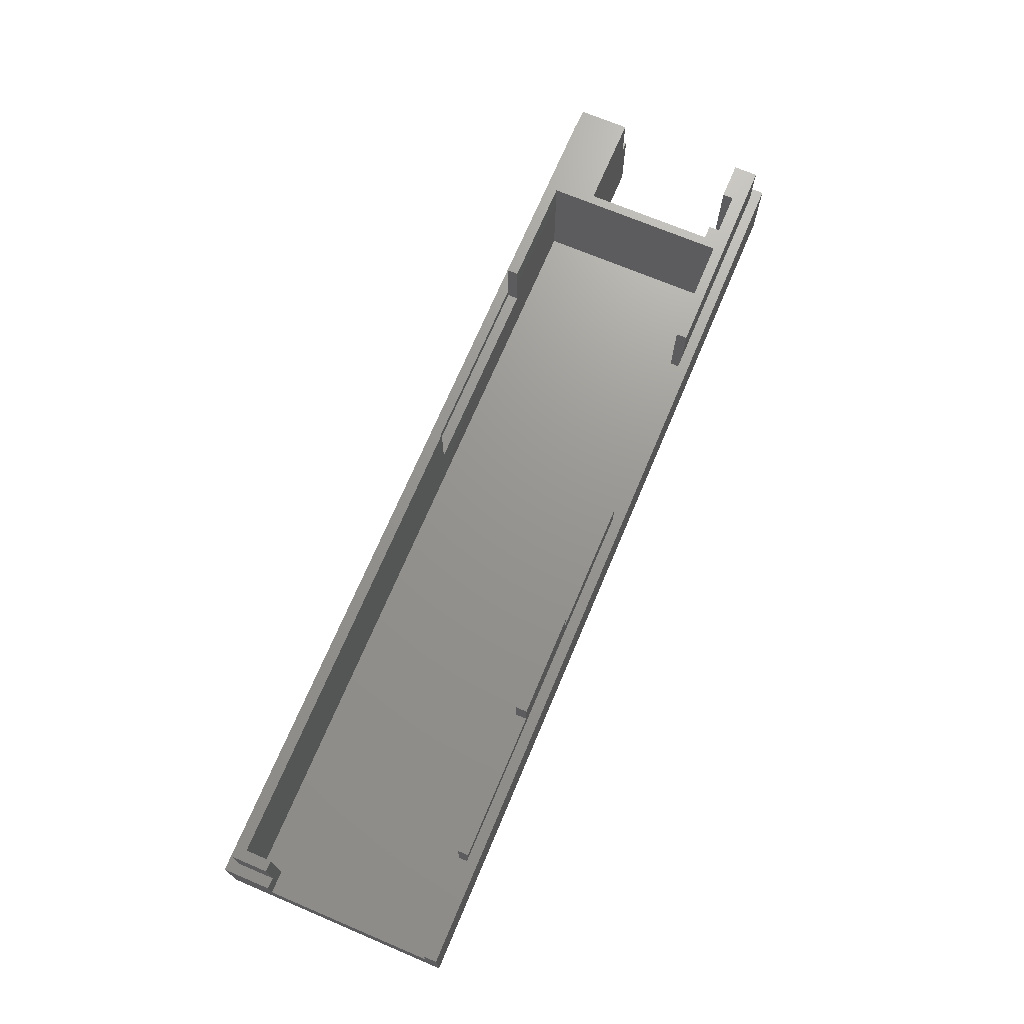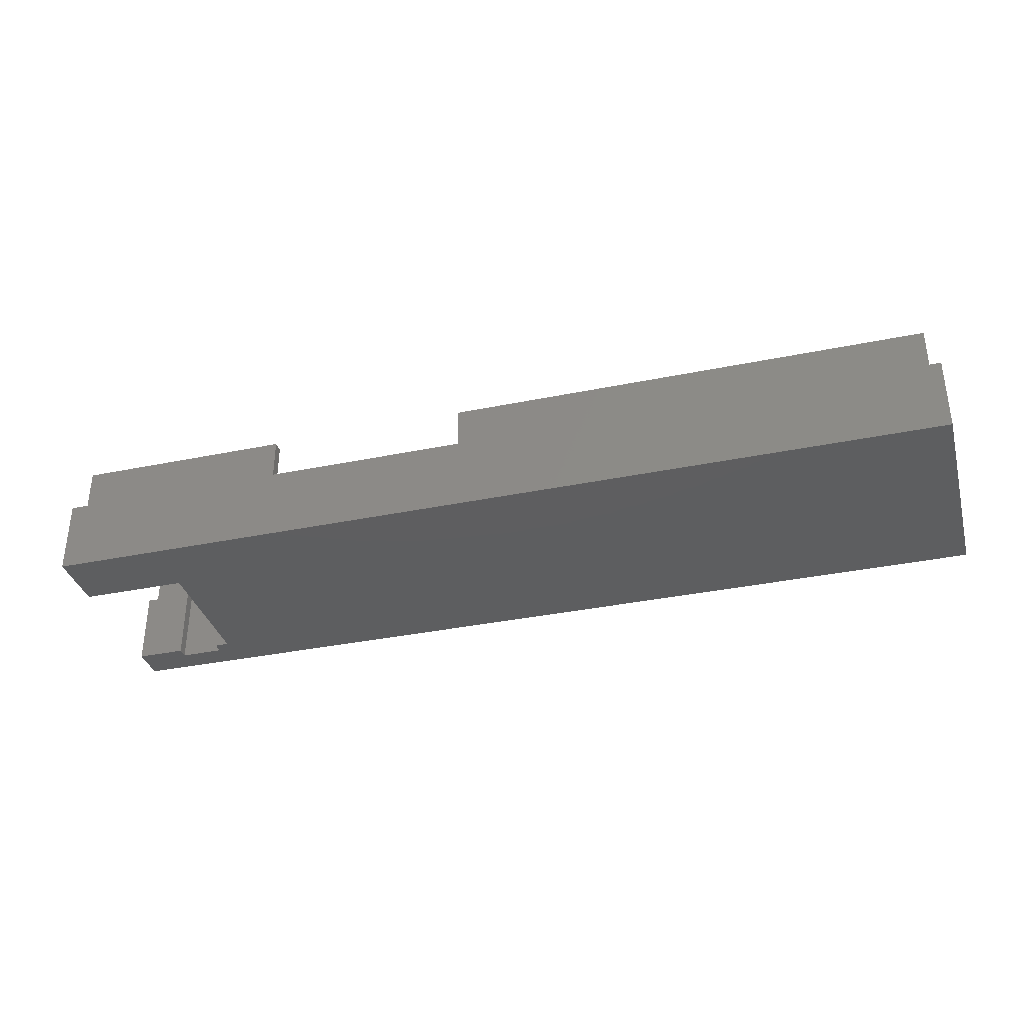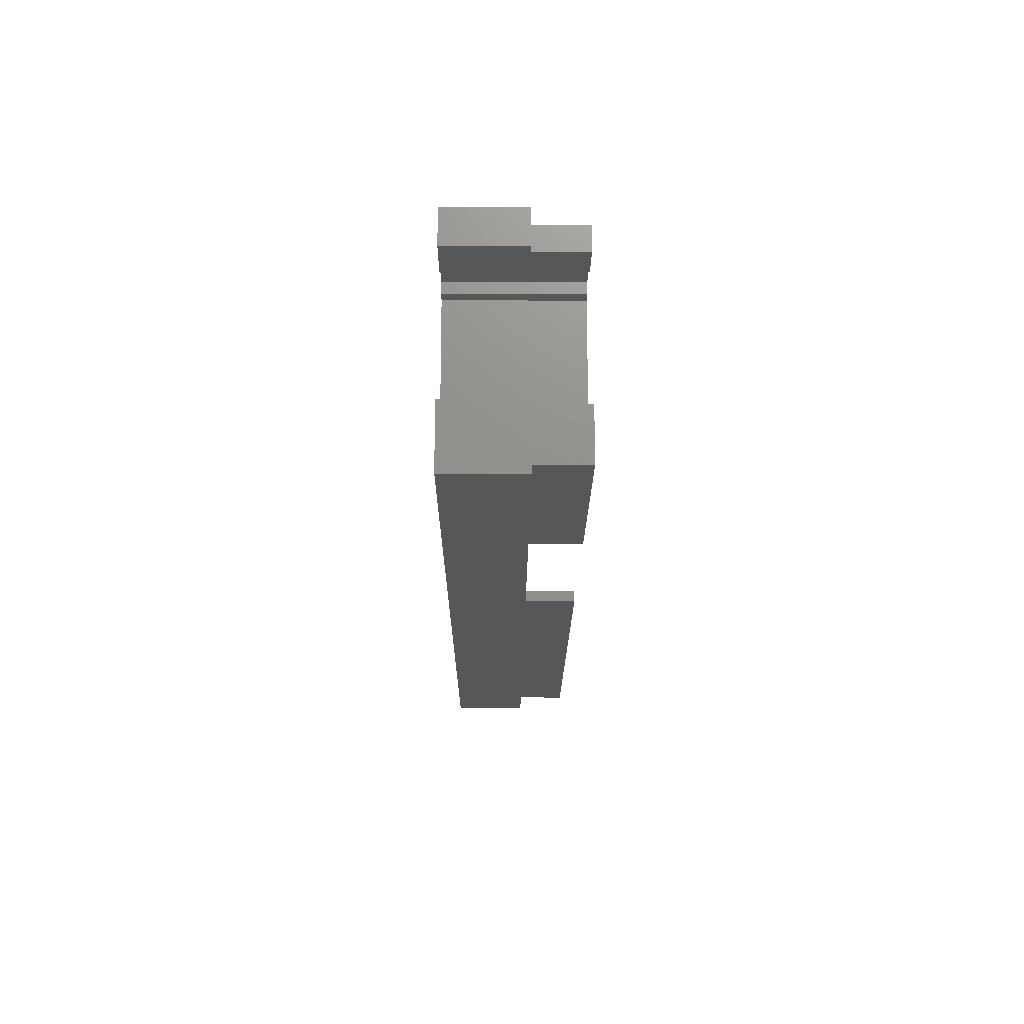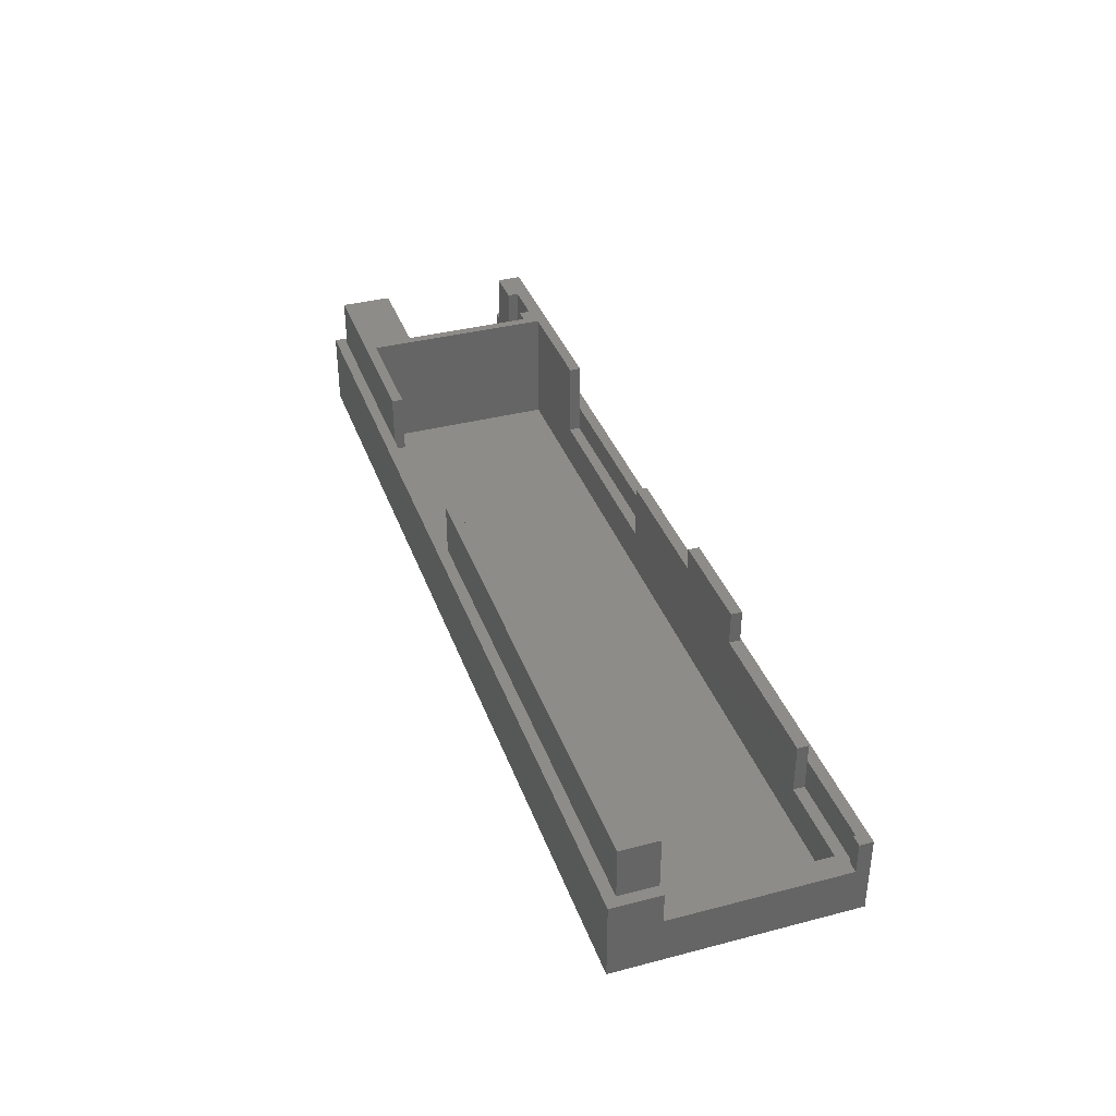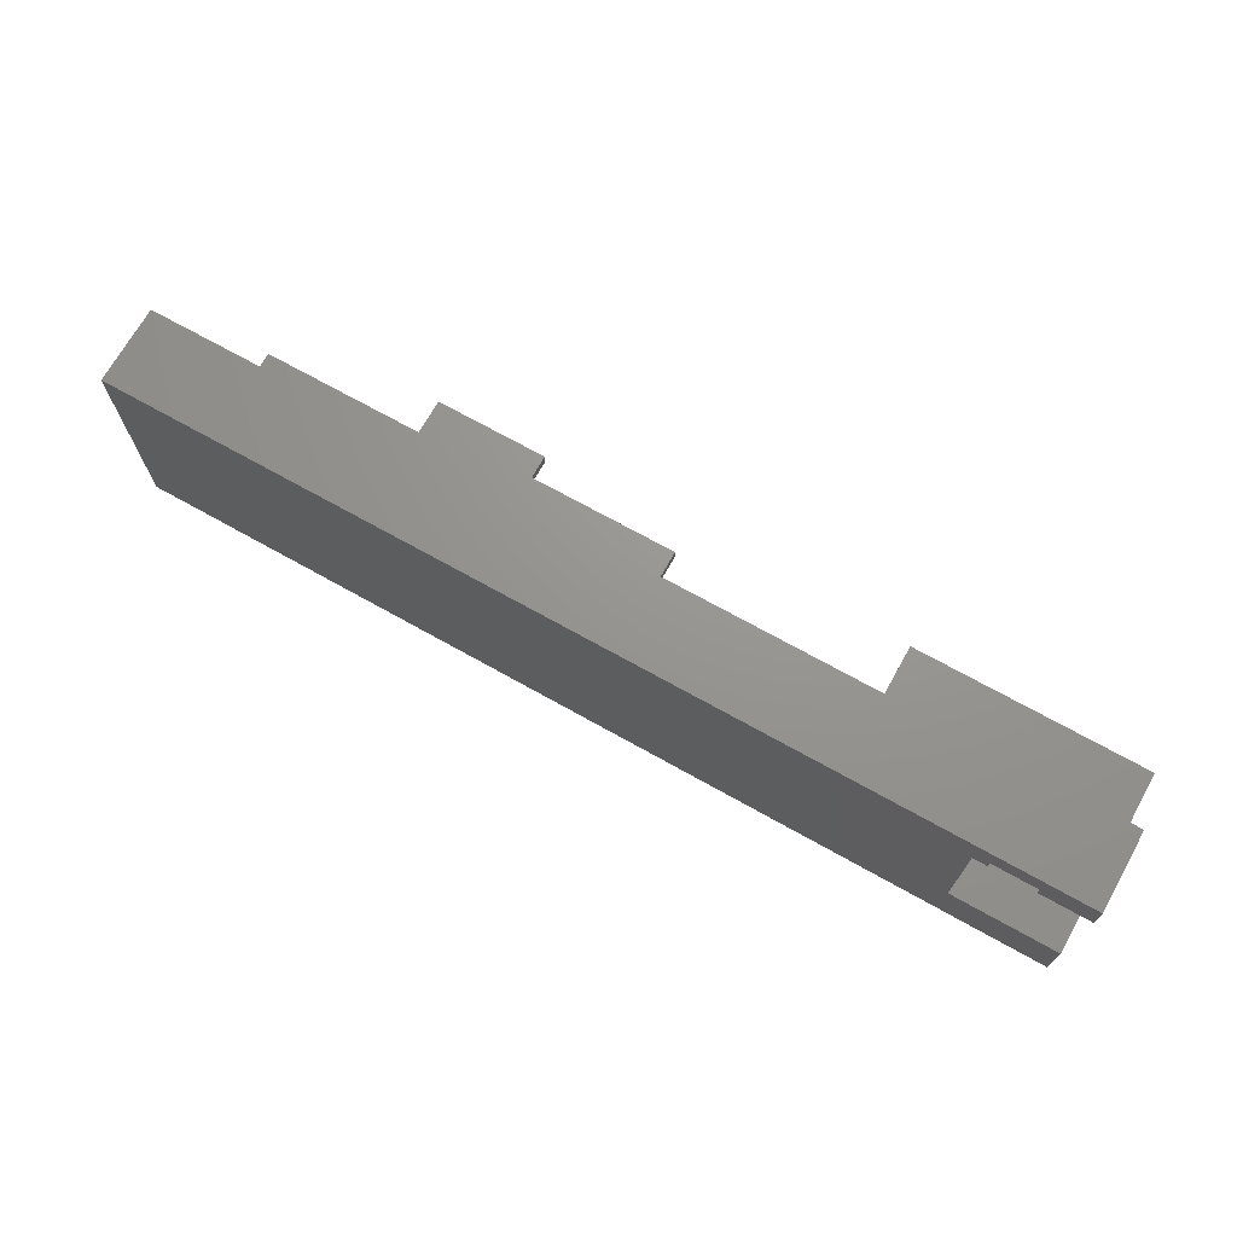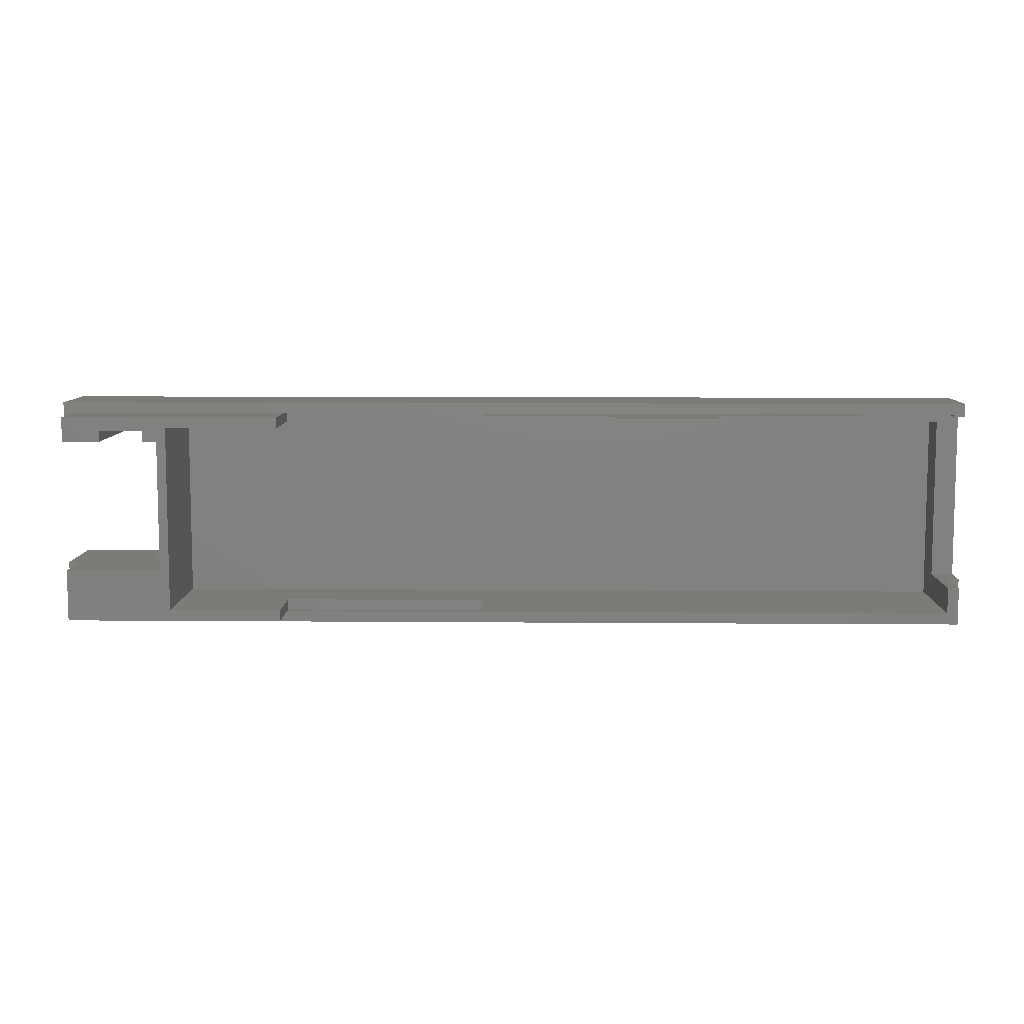
<metadata>
{"format":"stl","ext":"stl","renderer":"f3d","projection":"perspective","resolution":1024,"background":"white","views":[{"elev":70.6,"azim":112.9,"up":"+Z"},{"elev":-35.2,"azim":15.3,"up":"+Z"},{"elev":-17.5,"azim":-90.3,"up":"+Y"},{"elev":36.8,"azim":71.4,"up":"+Z"},{"elev":70.6,"azim":-150.7,"up":"+Y"},{"elev":8.4,"azim":1.3,"up":"+Y"}]}
</metadata>
<code>
# stl→obj: 89 verts, 174 faces
v 42.75 10.6 7
v -42.75 10.6 7
v -42.75 9.6 7
v -41.75 9.6 7
v -21.74 9.6 7
v -2.789 9.6 7
v 33.05 9.6 7
v 41.75 9.6 7
v 41.75 9.4 7
v 42.75 9.4 7
v -42.75 7.34 7
v -41.75 7.34 7
v -41.75 7.34 11.6
v -41.75 9.6 11.6
v -38.25 7.34 11.6
v -38.25 7.34 0
v -42.75 7.34 0
v -32.09 8.6 11.6
v -38.25 8.34 11.6
v -34.25 8.34 11.6
v -21.74 9.6 11.6
v -21.74 8.6 11.6
v -34.25 7.34 11.6
v -32.95 7.34 11.6
v -32.09 -8.6 11.6
v -32.95 -4.86 11.6
v -41.75 -4.86 11.6
v -41.75 -9.6 11.6
v -21.74 -8.6 11.6
v -21.74 -9.6 11.6
v -42.75 10.6 0
v -42.75 8.34 0
v -21.74 -9.6 7
v -41.75 -9.6 7
v -34.25 7.34 0
v -34.25 8.34 0
v -32.95 7.34 0
v 42.75 10.6 0
v 42.75 -10.6 0
v -32.95 -4.86 0
v -38.25 8.34 0
v -42.75 -10.6 0
v -42.75 -4.86 0
v -41.75 -4.86 7
v -42.75 -4.86 7
v -32.09 -8.6 0.8
v -32.09 8.6 0.8
v 9.77 8.6 9.6
v 19.3 8.6 11.6
v 9.77 8.6 11.6
v 40.75 8.6 0.8
v 40.75 8.6 4.2
v 33.05 8.6 4.2
v -2.789 8.6 4.6
v -21.74 8.6 4.6
v 33.05 8.6 8.6
v 19.3 8.6 8.6
v -2.789 8.6 9.6
v 40.75 -8.6 0.8
v -21.74 -8.6 6.1
v -2.789 -8.6 6.1
v -2.789 -8.6 11.6
v 40.75 -8.6 11.6
v -42.75 -10.6 7
v 42.75 -10.6 7
v 41.75 -9.6 7
v -2.789 -9.6 7
v 41.75 -6.2 7
v 42.75 -6.2 7
v 41.75 -9.6 11.6
v -2.789 -9.6 11.6
v 41.75 -6.2 11.6
v 40.75 -6.2 11.6
v -21.74 -9.6 6.1
v -2.789 -9.6 6.1
v -2.789 9.6 9.6
v 9.77 9.6 9.6
v 19.3 9.6 8.6
v 33.05 9.6 8.6
v 9.77 9.6 11.6
v 19.3 9.6 11.6
v -2.789 9.6 4.6
v -21.74 9.6 4.6
v 33.05 9.6 4.2
v 42.75 -6.2 4.2
v 42.75 9.4 4.2
v 40.75 -6.2 4.2
v 41.75 9.4 4.2
v 41.75 9.6 4.2
f 1 2 3
f 1 3 4
f 1 4 5
f 1 5 6
f 1 6 7
f 1 7 8
f 1 8 9
f 1 9 10
f 11 12 3
f 3 12 4
f 12 13 4
f 4 13 14
f 15 13 16
f 16 13 12
f 16 12 17
f 17 12 11
f 18 19 20
f 13 15 14
f 14 15 19
f 14 19 21
f 21 19 18
f 21 18 22
f 20 23 18
f 18 23 24
f 18 24 25
f 25 24 26
f 26 27 25
f 25 27 28
f 25 28 29
f 29 28 30
f 4 14 5
f 5 14 21
f 31 32 2
f 2 32 3
f 32 17 3
f 3 17 11
f 30 28 33
f 33 28 34
f 35 36 37
f 38 39 40
f 38 40 37
f 38 37 36
f 38 36 41
f 38 41 32
f 38 32 31
f 17 32 16
f 16 32 41
f 42 43 39
f 39 43 40
f 26 40 27
f 27 40 44
f 40 43 44
f 44 43 45
f 24 37 26
f 26 37 40
f 36 20 41
f 41 20 19
f 25 46 18
f 18 46 47
f 48 49 50
f 51 52 53
f 51 53 54
f 51 54 55
f 51 55 47
f 54 53 56
f 54 56 57
f 54 57 49
f 54 49 48
f 54 48 58
f 18 47 22
f 22 47 55
f 59 46 60
f 59 60 61
f 59 61 62
f 59 62 63
f 29 60 25
f 25 60 46
f 46 59 47
f 47 59 51
f 34 28 44
f 44 28 27
f 64 65 66
f 64 66 67
f 64 67 33
f 64 33 34
f 64 34 44
f 64 44 45
f 66 65 68
f 68 65 69
f 16 41 15
f 15 41 19
f 36 35 20
f 20 35 23
f 35 37 23
f 23 37 24
f 64 45 42
f 42 45 43
f 70 71 66
f 66 71 67
f 72 73 70
f 70 73 63
f 70 63 71
f 71 63 62
f 30 33 29
f 29 33 74
f 29 74 60
f 67 75 33
f 33 75 74
f 75 67 61
f 61 67 71
f 61 71 62
f 74 75 60
f 60 75 61
f 6 76 77
f 6 77 78
f 6 78 79
f 6 79 7
f 77 80 78
f 78 80 81
f 50 49 80
f 80 49 81
f 76 6 58
f 58 6 82
f 58 82 54
f 50 80 48
f 48 80 77
f 58 48 76
f 76 48 77
f 83 82 5
f 5 82 6
f 83 5 55
f 55 5 21
f 55 21 22
f 55 54 83
f 83 54 82
f 53 84 56
f 56 84 7
f 56 7 79
f 81 49 78
f 78 49 57
f 57 56 78
f 78 56 79
f 39 69 65
f 69 39 85
f 85 39 38
f 85 38 86
f 86 38 1
f 86 1 10
f 85 87 69
f 69 87 68
f 87 73 68
f 68 73 72
f 53 52 86
f 53 86 88
f 53 88 89
f 53 89 84
f 52 87 86
f 86 87 85
f 8 89 9
f 9 89 88
f 72 70 68
f 68 70 66
f 51 59 52
f 52 59 87
f 59 63 87
f 87 63 73
f 84 89 7
f 7 89 8
f 9 88 10
f 10 88 86
f 65 64 39
f 39 64 42
f 2 1 31
f 31 1 38

</code>
